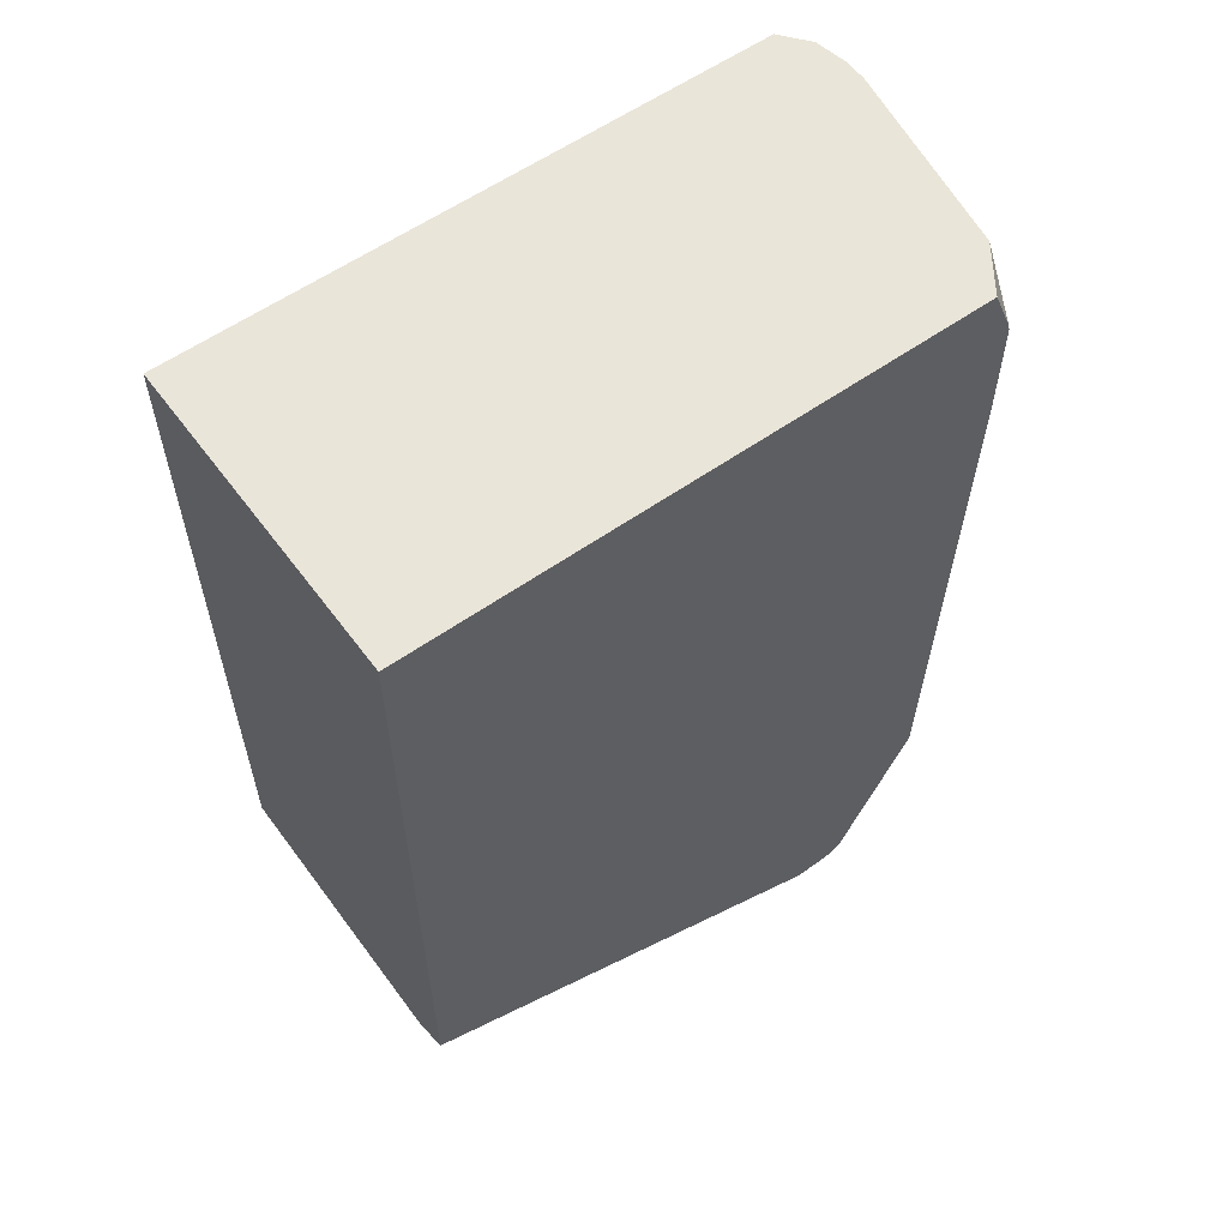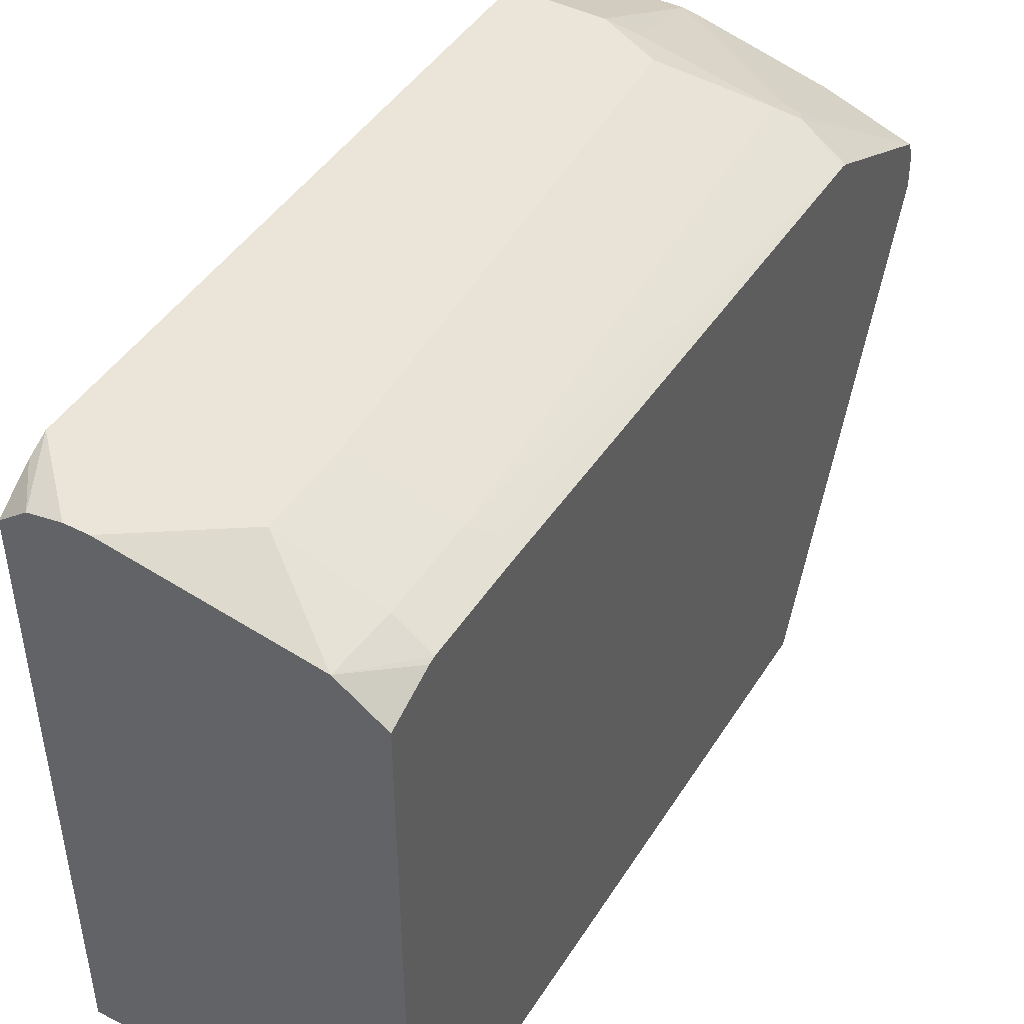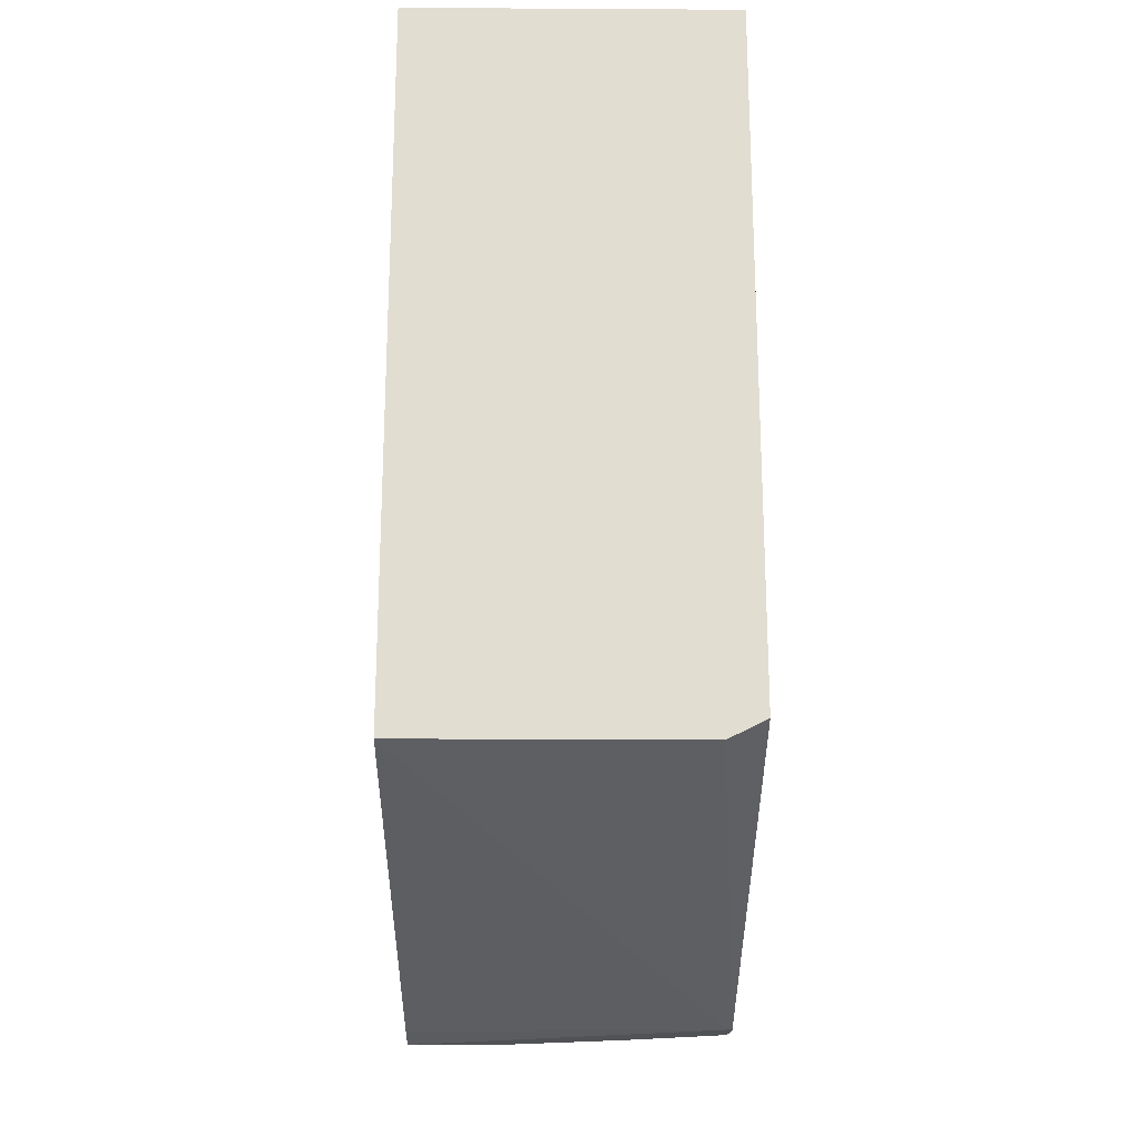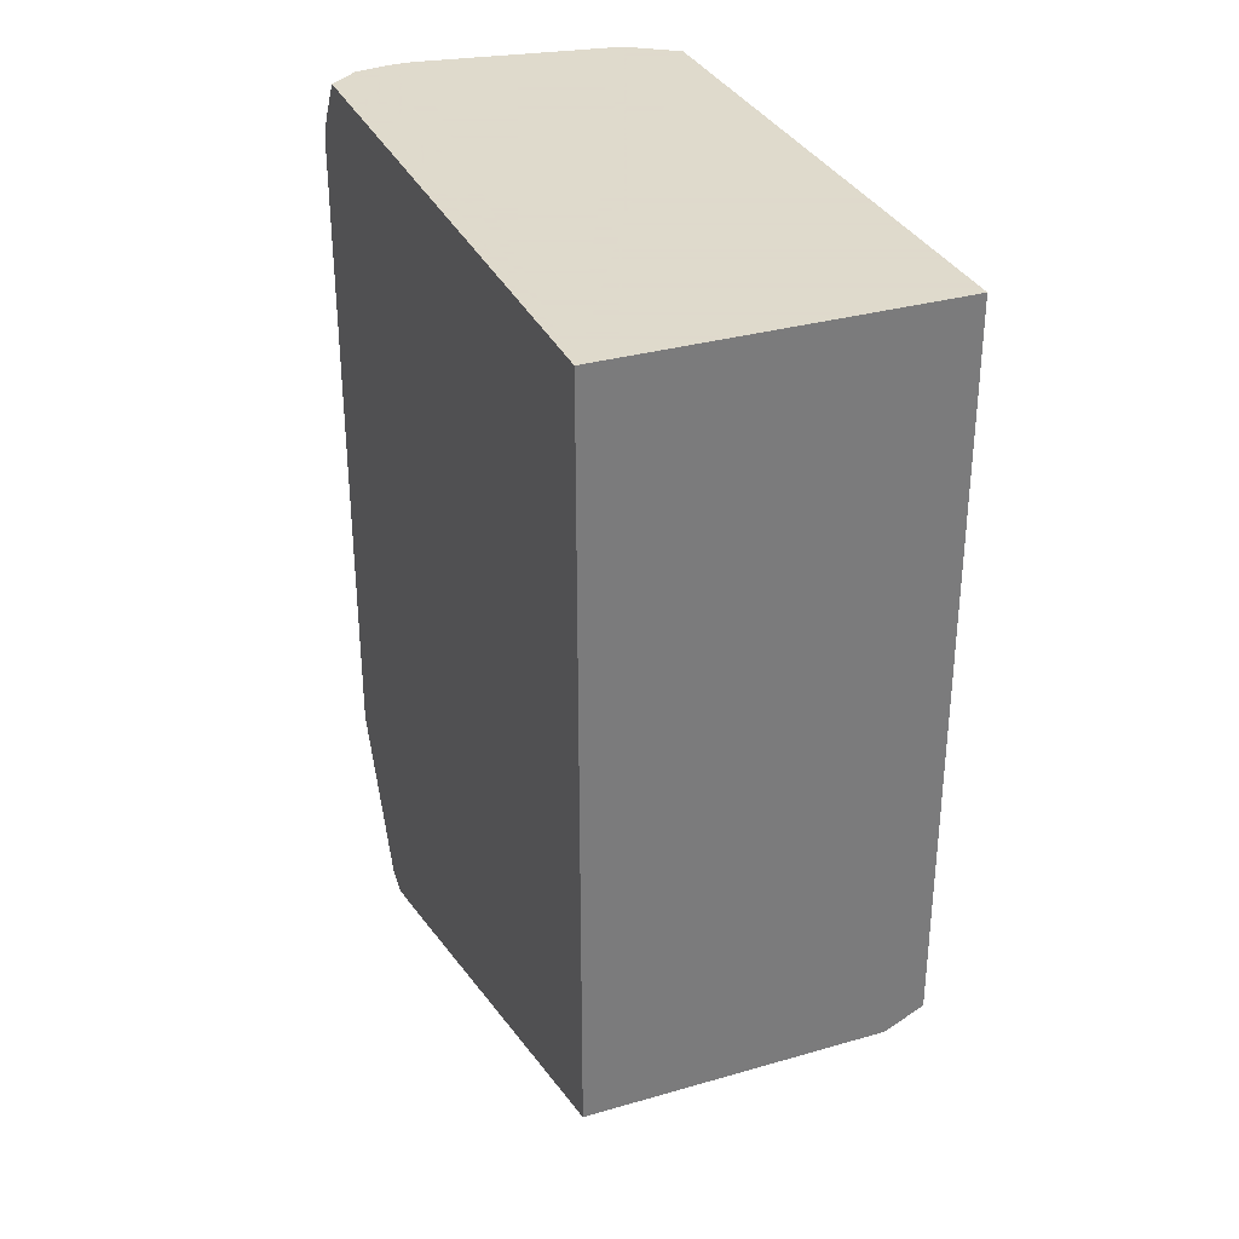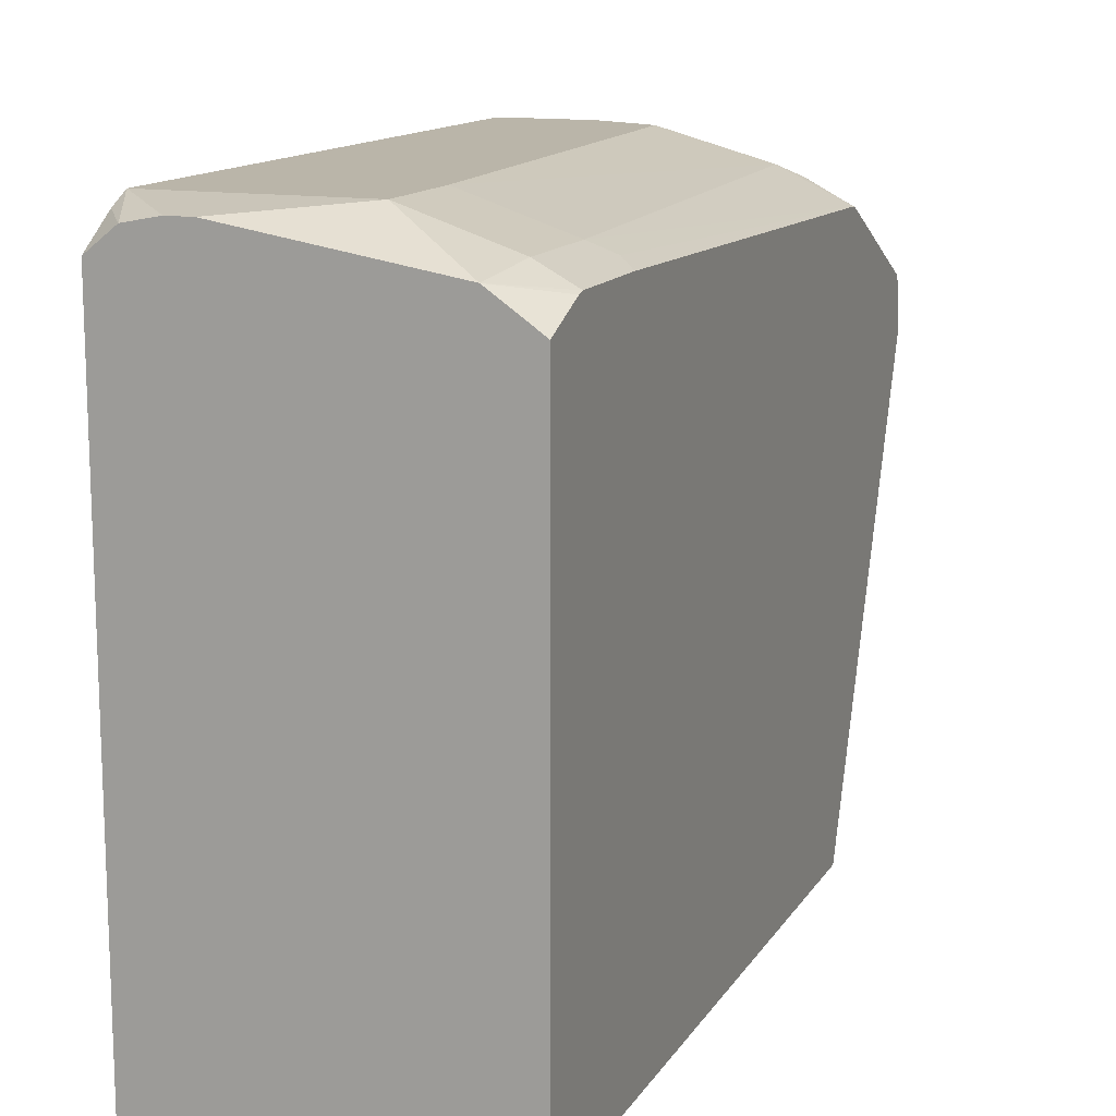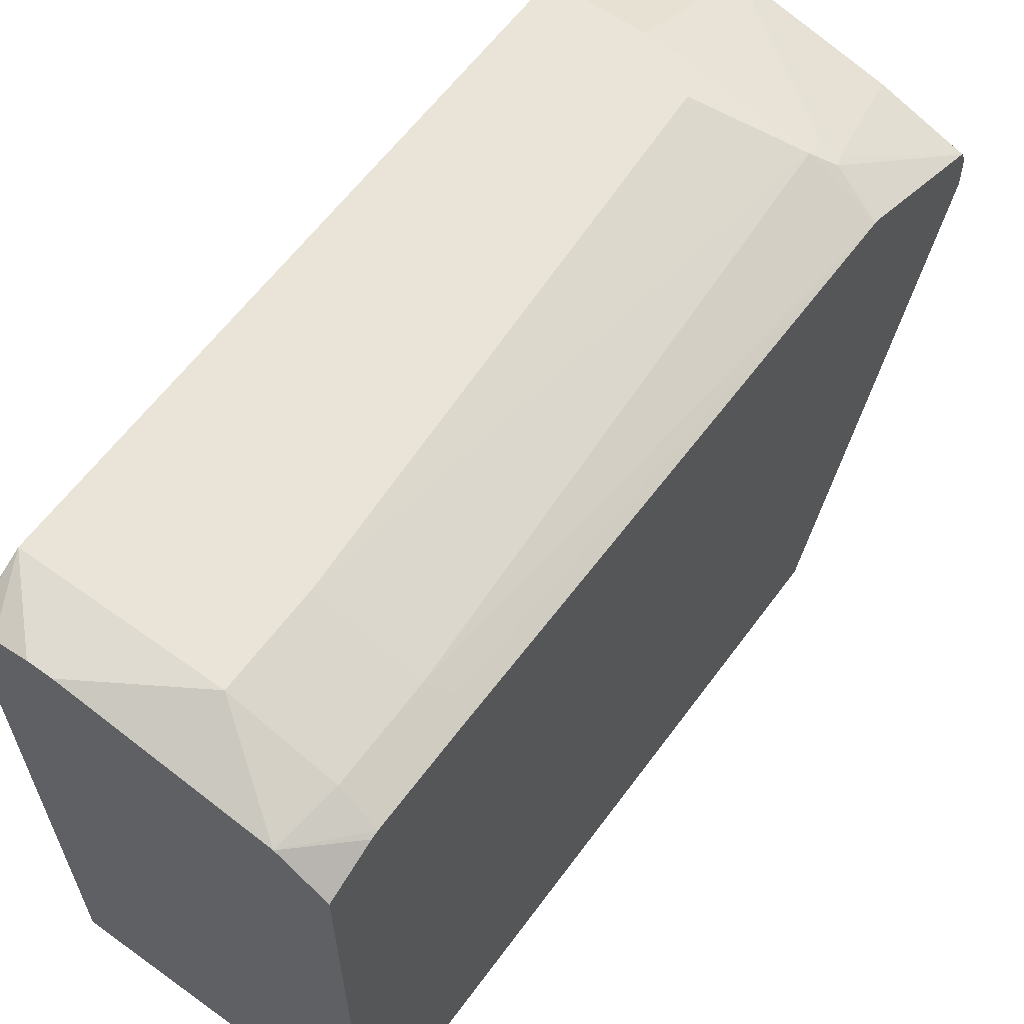
<metadata>
{"format":"obj","ext":"obj","renderer":"f3d","projection":"perspective","resolution":1024,"background":"white","views":[{"elev":57.9,"azim":53.8,"up":"+Z"},{"elev":44.9,"azim":30.4,"up":"+Y"},{"elev":-21.1,"azim":-0.6,"up":"+Z"},{"elev":32.4,"azim":-21.8,"up":"+Z"},{"elev":13.5,"azim":21.0,"up":"+Y"},{"elev":61.1,"azim":36.2,"up":"+Y"}]}
</metadata>
<code>
v -0.06551 -0.1841 -0.4576
v -0.06551 0.08493 -0.5382
v 0.1017 0.05082 -0.5424
v 0.08475 -0.1841 -0.4576
v -0.06551 -0.1841 -0.08653
v -0.06551 0.1017 -0.5424
v 0.1042 0.05082 -0.5424
v 0.08631 -0.1841 -0.4569
v 0.1042 -0.1841 -0.08653
v -0.06551 0.1329 -0.08653
v -0.008466 0.1102 -0.5382
v -0.01694 0.1017 -0.5424
v -0.06551 0.113 -0.5368
v 0.1017 0.0678 -0.5424
v 0.1042 0.0678 -0.5415
v 0.1042 -0.1841 -0.4479
v 0.09604 -0.1841 -0.452
v 0.1042 0.1139 -0.08653
v -0.05085 0.1446 -0.08653
v -0.06551 0.1469 -0.1074
v 0.05932 0.09321 -0.5382
v 0.05085 0.08474 -0.5424
v -0.01694 0.113 -0.5368
v 0.0678 0.13 -0.469
v 0.07627 0.1271 -0.4704
v -0.06551 0.1138 -0.5353
v 0.1042 0.0703 -0.5411
v 0.08001 0.1308 -0.08653
v 0.1042 0.1249 -0.1124
v -0.03389 0.1478 -0.08653
v -0.06551 0.1526 -0.1187
v 0.1042 0.07824 -0.5372
v -0.01694 0.1186 -0.5255
v 7.86e-06 0.1483 -0.4598
v 0.0678 0.1356 -0.4576
v 0.0791 0.13 -0.4633
v -0.06551 0.1413 -0.4803
v -0.01694 0.1413 -0.4803
v -0.02169 0.1478 -0.08653
v 0.1042 0.1259 -0.1162
v 0.08475 0.1356 -0.1187
v 0.03389 0.1526 -0.1187
v -0.06551 0.1526 -0.4576
v 0.1042 0.0791 -0.5355
v -0.01694 0.1526 -0.4576
v 0.01696 0.1526 -0.4407
v 0.1042 0.1186 -0.4551
v 0.03389 0.1526 -0.1695
v 0.08475 0.1356 -0.1695
v 0.1042 0.118 -0.458
v 0.1042 0.1132 -0.4676
v 0.1042 0.1259 -0.167
v 0.09604 0.13 -0.1243
v 0.09604 0.13 -0.1752
f 25 36 32
f 26 37 38
f 26 38 33
f 28 29 40
f 28 41 42
f 30 39 42
f 28 42 39
f 30 42 31
f 24 36 25
f 28 40 41
f 24 35 36
f 18 29 28
f 23 34 24
f 23 33 34
f 23 26 33
f 21 25 32
f 21 32 27
f 19 31 20
f 14 27 15
f 14 21 27
f 31 42 48
f 14 22 21
f 24 34 35
f 31 48 46
f 41 53 54
f 31 45 43
f 13 26 23
f 47 54 52
f 47 49 54
f 41 48 42
f 41 49 48
f 41 54 49
f 40 53 41
f 40 54 53
f 40 52 54
f 37 45 38
f 37 43 45
f 36 51 44
f 36 50 51
f 36 47 50
f 35 49 47
f 35 48 49
f 35 46 48
f 35 47 36
f 34 46 35
f 34 45 46
f 34 38 45
f 33 38 34
f 32 36 44
f 31 46 45
f 11 25 21
f 19 30 31
f 11 23 24
f 4 7 8
f 3 14 7
f 3 22 14
f 3 12 22
f 3 6 12
f 2 6 3
f 1 6 2
f 1 13 6
f 1 26 13
f 1 37 26
f 1 43 37
f 1 31 43
f 1 20 31
f 1 10 20
f 1 5 10
f 1 9 5
f 1 16 9
f 1 17 16
f 1 8 17
f 1 7 4
f 1 3 7
f 1 2 3
f 11 24 25
f 5 9 18
f 5 18 28
f 1 4 8
f 5 39 30
f 5 28 39
f 11 22 12
f 10 19 20
f 7 17 8
f 7 16 17
f 7 9 16
f 7 18 9
f 7 29 18
f 7 40 29
f 7 52 40
f 7 47 52
f 11 21 22
f 7 51 50
f 5 30 19
f 7 50 47
f 5 19 10
f 6 11 12
f 6 13 11
f 11 13 23
f 7 14 15
f 7 15 27
f 7 27 32
f 7 32 44
f 7 44 51

</code>
